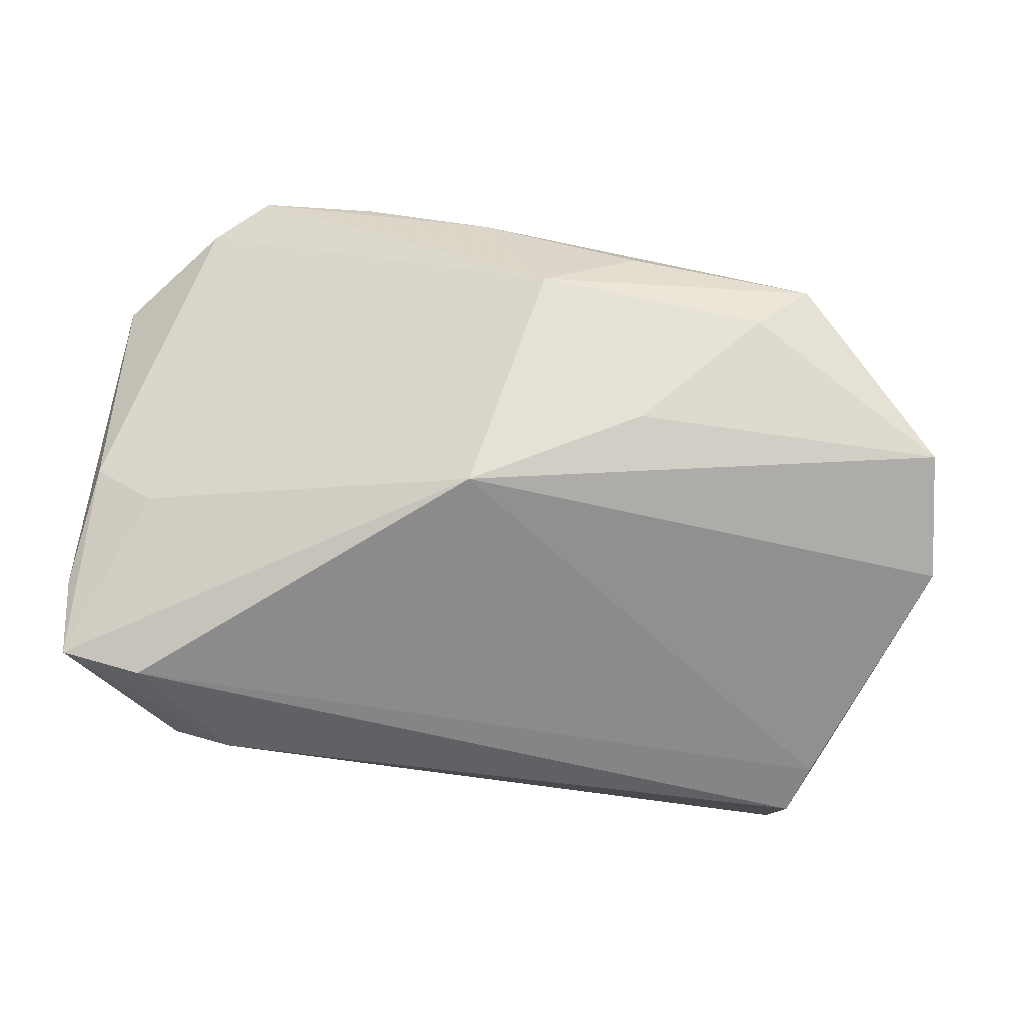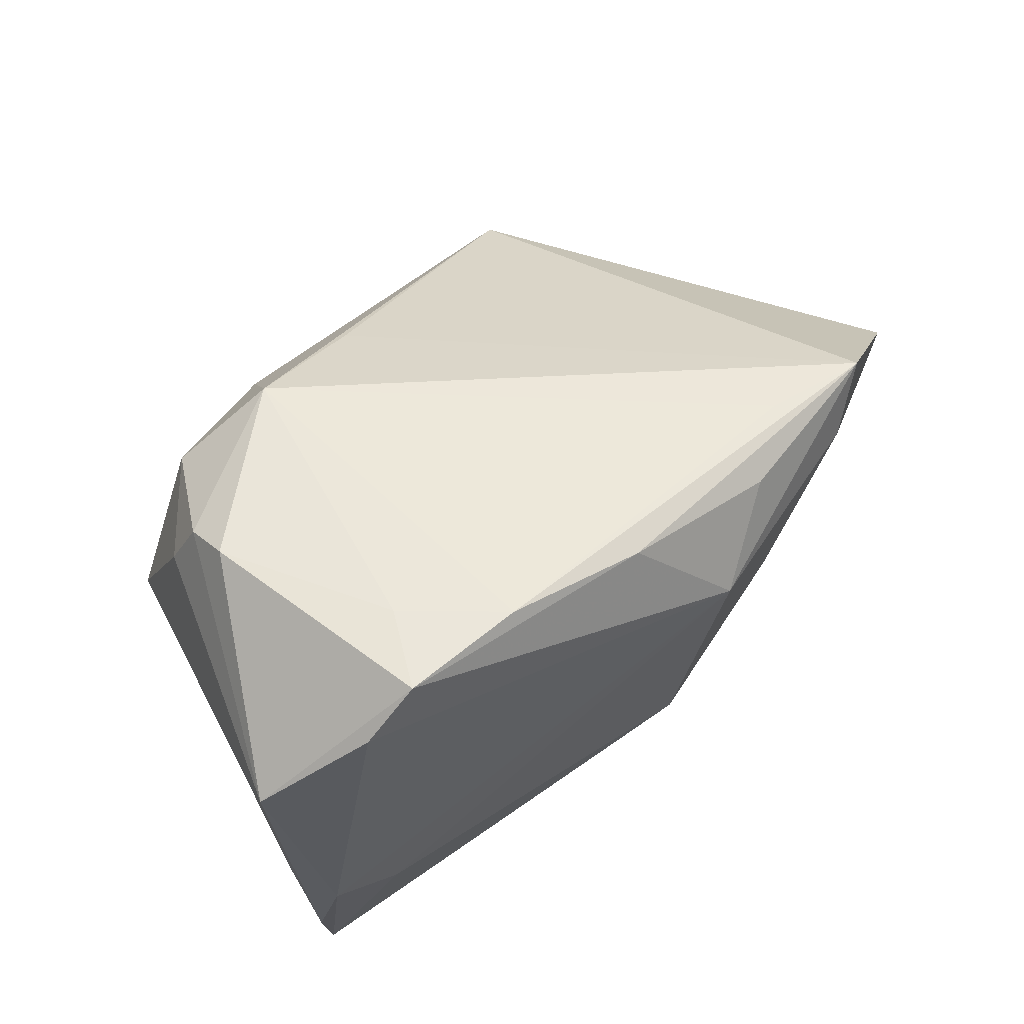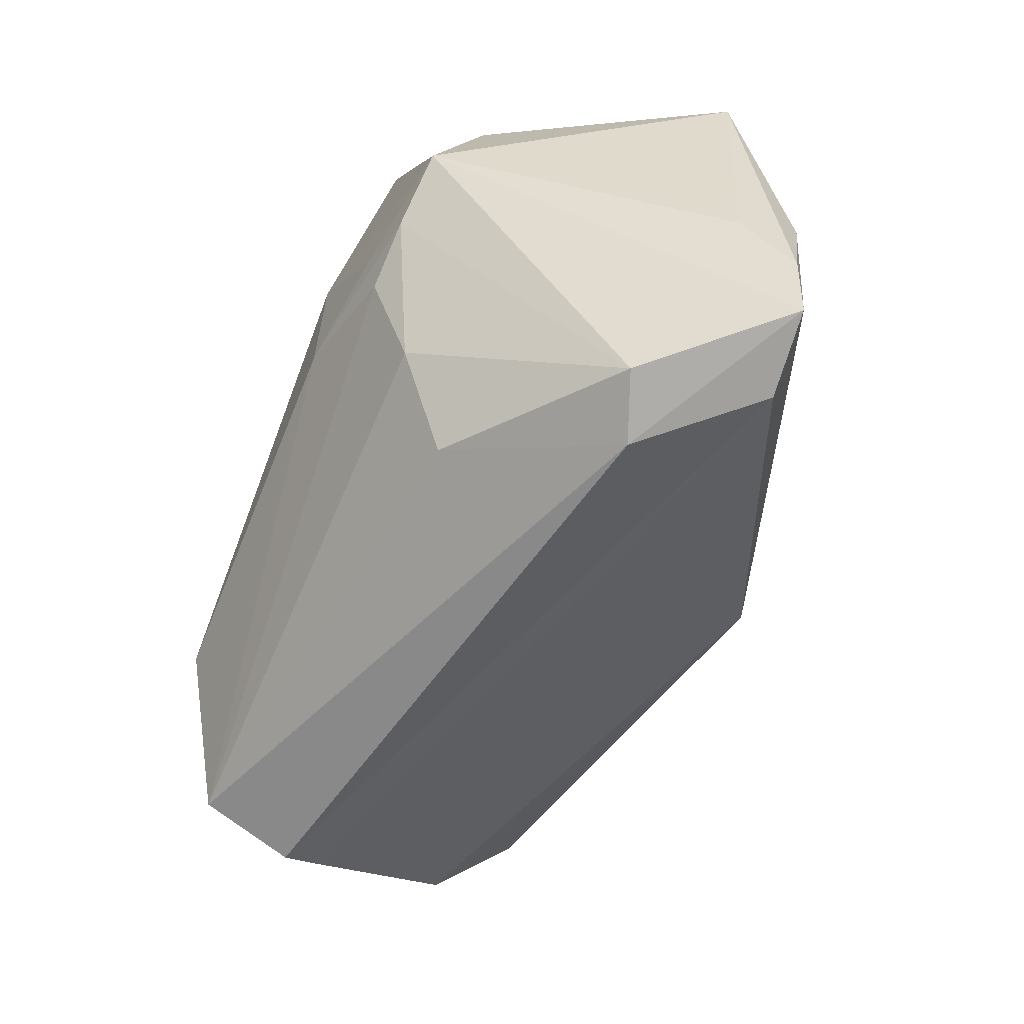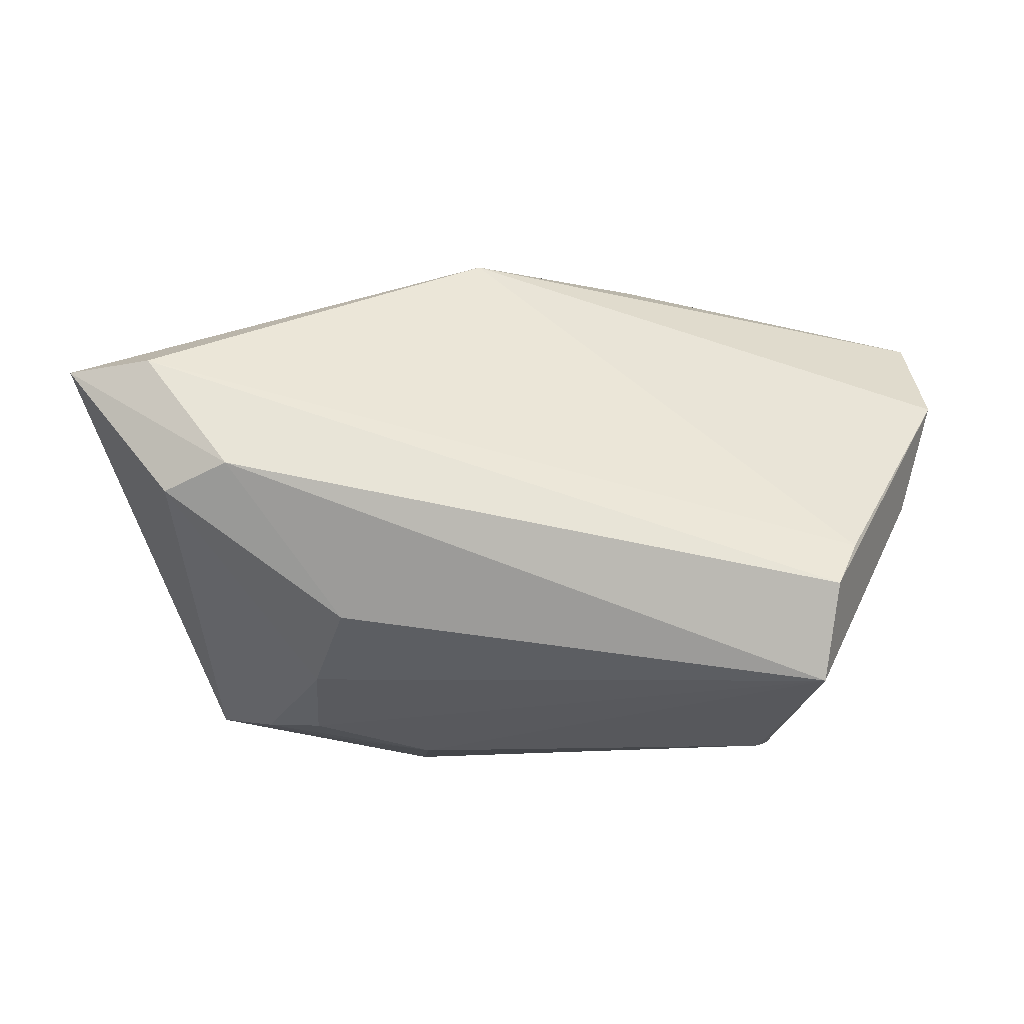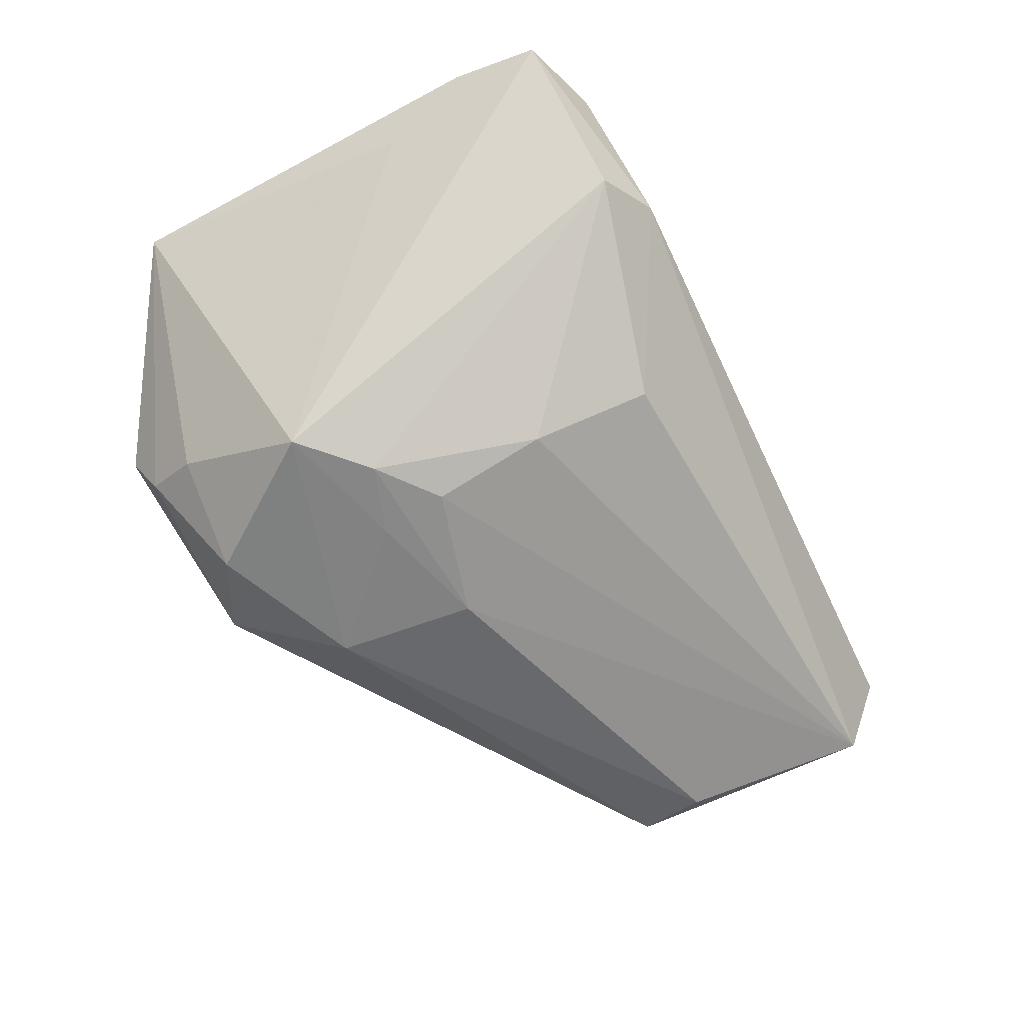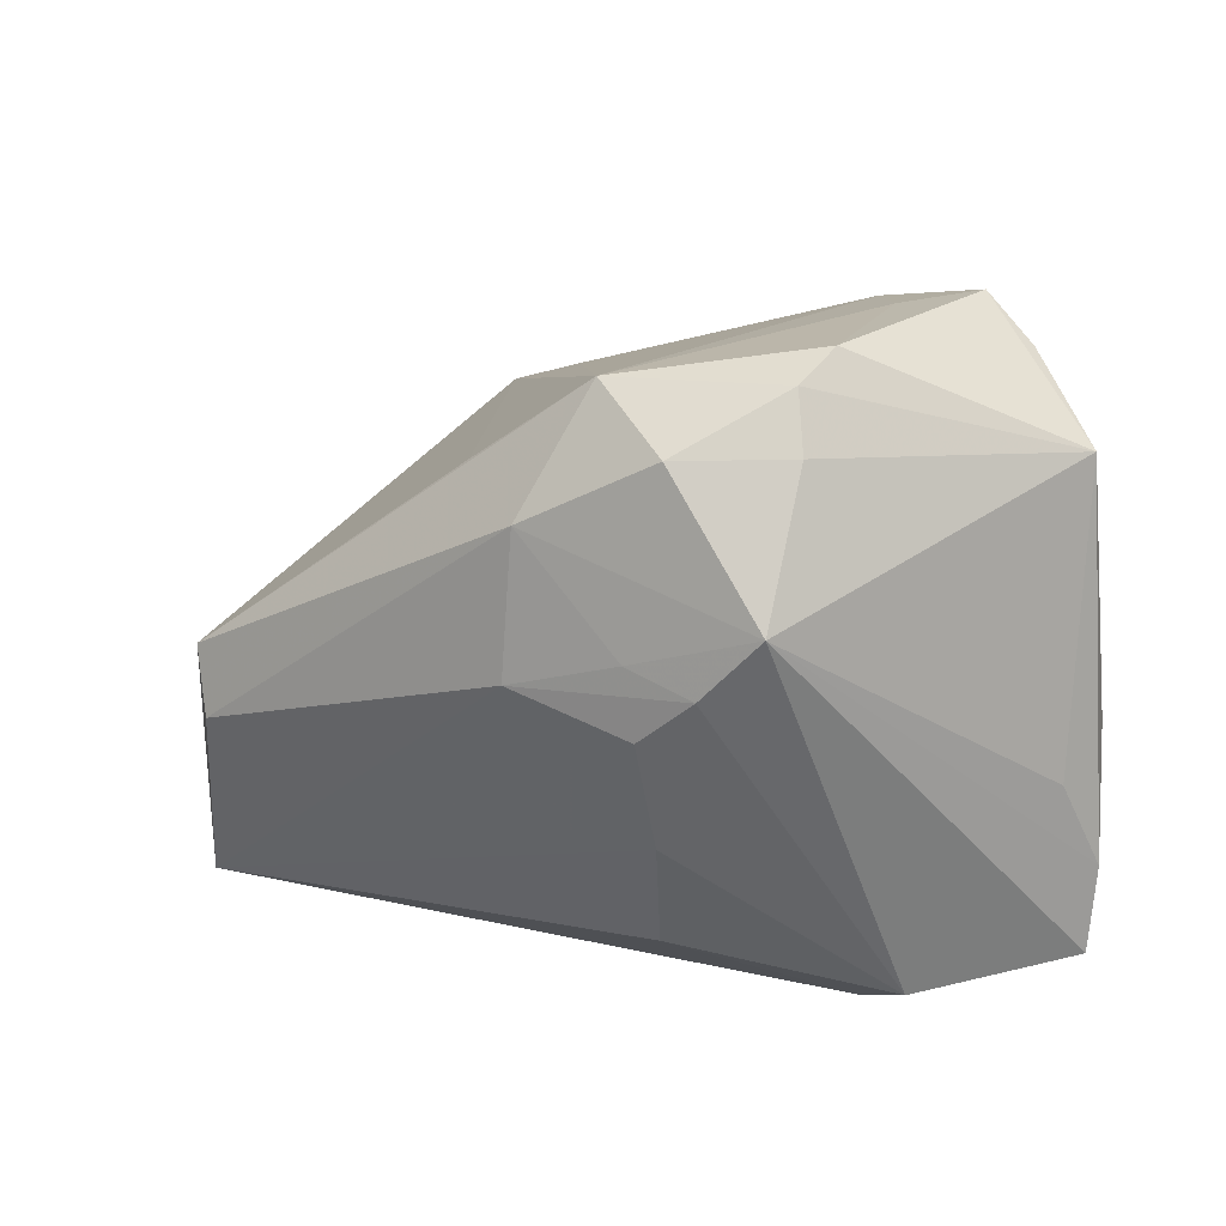
<metadata>
{"format":"obj","ext":"obj","renderer":"f3d","projection":"perspective","resolution":1024,"background":"white","views":[{"elev":60.8,"azim":4.7,"up":"+Z"},{"elev":65.0,"azim":-50.9,"up":"+Y"},{"elev":-59.1,"azim":-113.0,"up":"+Y"},{"elev":-9.7,"azim":1.1,"up":"+Z"},{"elev":-52.8,"azim":-62.0,"up":"+Z"},{"elev":13.0,"azim":-142.0,"up":"+Y"}]}
</metadata>
<code>
v -0.03489 0.03738 -0.01317
v -0.02963 0.002094 -0.03013
v 0.0474 -0.03552 -0.01486
v -0.05357 -0.02186 0.01347
v -0.05357 0.02542 0.008608
v 0.02236 -0.001061 0.03277
v -0.05171 -0.005963 0.01635
v 0.03738 0.01551 0.0321
v 0.04416 0.02276 0.02934
v -0.02544 0.02664 -0.03033
v 0.04569 -0.03196 -0.02695
v 0.05923 -0.01326 -0.001607
v 0.04999 -0.03156 -0.00946
v 0.003257 0.02346 -0.02717
v 0.0006817 -0.01282 0.03346
v -0.04163 -0.03515 0.01462
v -0.008416 0.01855 -0.0339
v -0.01334 0.03378 -0.02574
v -0.05192 -0.01141 0.007393
v 0.008091 0.01819 0.03518
v 0.02006 0.02569 0.03036
v -0.03407 0.03379 -0.01902
v -0.04338 -0.01138 0.01949
v -0.05233 -0.03249 0.01362
v -0.02135 0.005043 -0.03173
v -0.03066 -0.03859 0.0003889
v 0.04102 -0.001609 -0.03296
v -0.006885 0.001104 -0.0339
v 0.06373 -0.01116 0.01296
v -0.01871 0.03872 0.02029
v -0.03729 0.009573 -0.02888
v -0.03416 -0.03519 0.01212
v 0.06223 0.0009438 0.02427
v -0.04151 0.03492 0.01641
v -0.02215 -0.003405 -0.03064
v -0.02794 0.03936 0.009093
v -0.0009296 0.03306 0.02588
v -0.03647 0.02681 -0.02141
v -0.01652 -0.02982 -0.01847
v -0.03443 0.04064 0.01767
v 0.02996 0.02641 0.02534
v -0.03881 -0.03573 -0.002782
v 0.03896 -0.01021 -0.0339
v -0.02104 -0.01653 -0.02529
f 27 9 33
f 33 15 29
f 6 15 33
f 20 15 6
f 40 20 37
f 10 22 18
f 34 20 40
f 34 7 20
f 40 5 34
f 5 7 34
f 24 15 23
f 23 7 24
f 23 15 20
f 20 7 23
f 5 31 19
f 24 31 42
f 42 26 24
f 38 22 10
f 10 31 38
f 5 22 38
f 38 31 5
f 16 15 24
f 24 26 16
f 3 29 13
f 13 29 15
f 13 16 3
f 15 16 13
f 11 29 3
f 11 43 27
f 3 26 11
f 12 27 33
f 33 29 12
f 12 11 27
f 29 11 12
f 8 9 20
f 20 6 8
f 33 9 8
f 8 6 33
f 40 37 30
f 30 37 9
f 20 9 21
f 21 37 20
f 9 37 21
f 43 11 28
f 9 27 14
f 14 18 9
f 27 18 14
f 1 18 22
f 1 5 40
f 1 22 5
f 5 19 4
f 24 7 4
f 4 7 5
f 4 31 24
f 4 19 31
f 32 26 3
f 3 16 32
f 32 16 26
f 26 42 39
f 39 11 26
f 39 42 44
f 44 11 39
f 40 30 36
f 36 30 18
f 36 1 40
f 18 1 36
f 9 18 41
f 41 30 9
f 18 30 41
f 35 11 44
f 35 28 11
f 27 43 17
f 43 28 17
f 10 18 17
f 17 18 27
f 28 25 17
f 17 31 10
f 17 25 31
f 28 35 2
f 2 25 28
f 31 25 2
f 2 35 44
f 44 42 2
f 2 42 31

</code>
